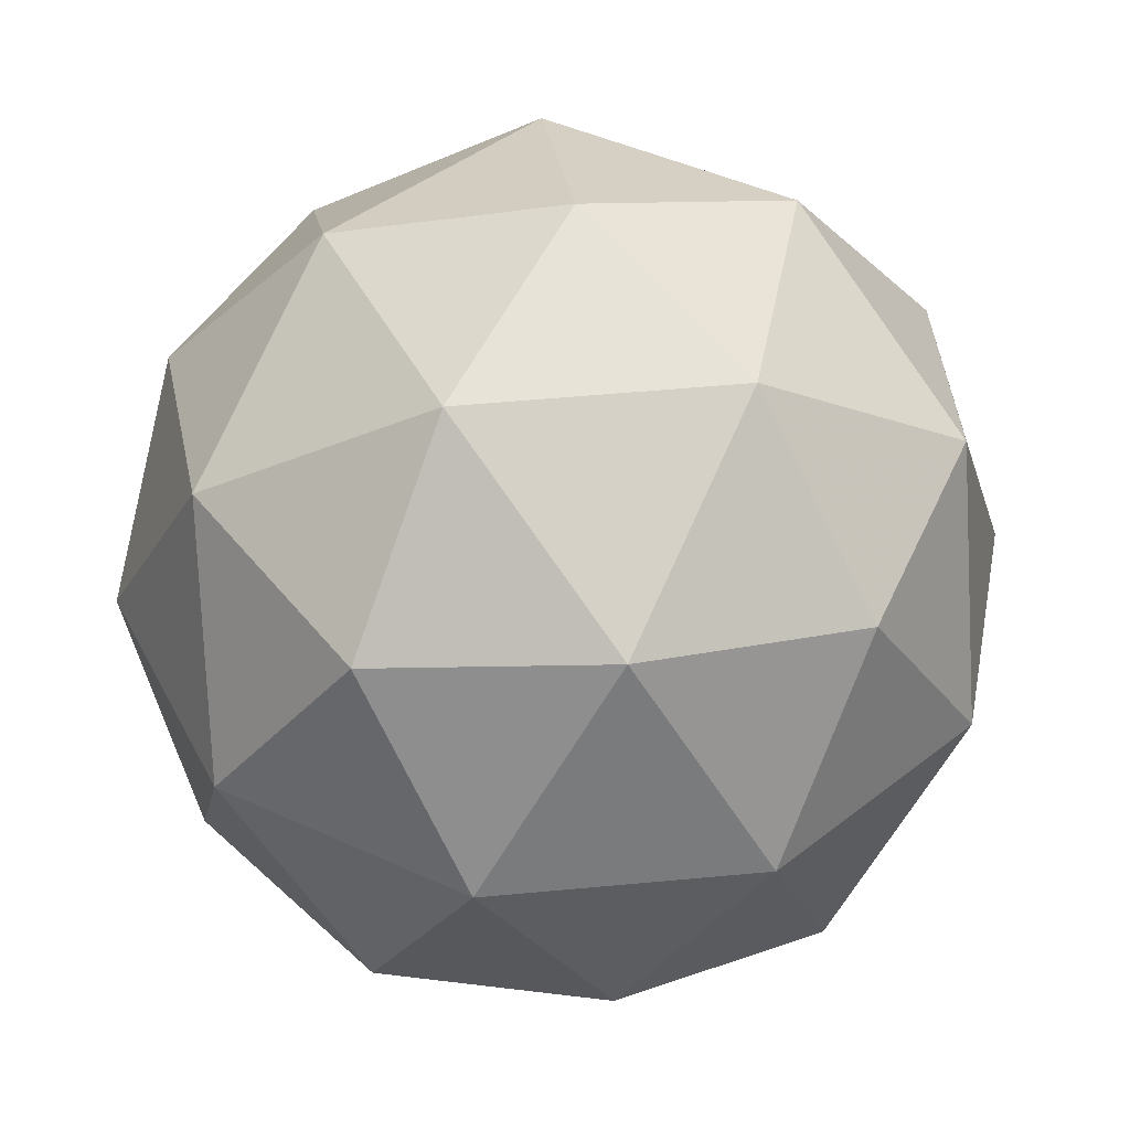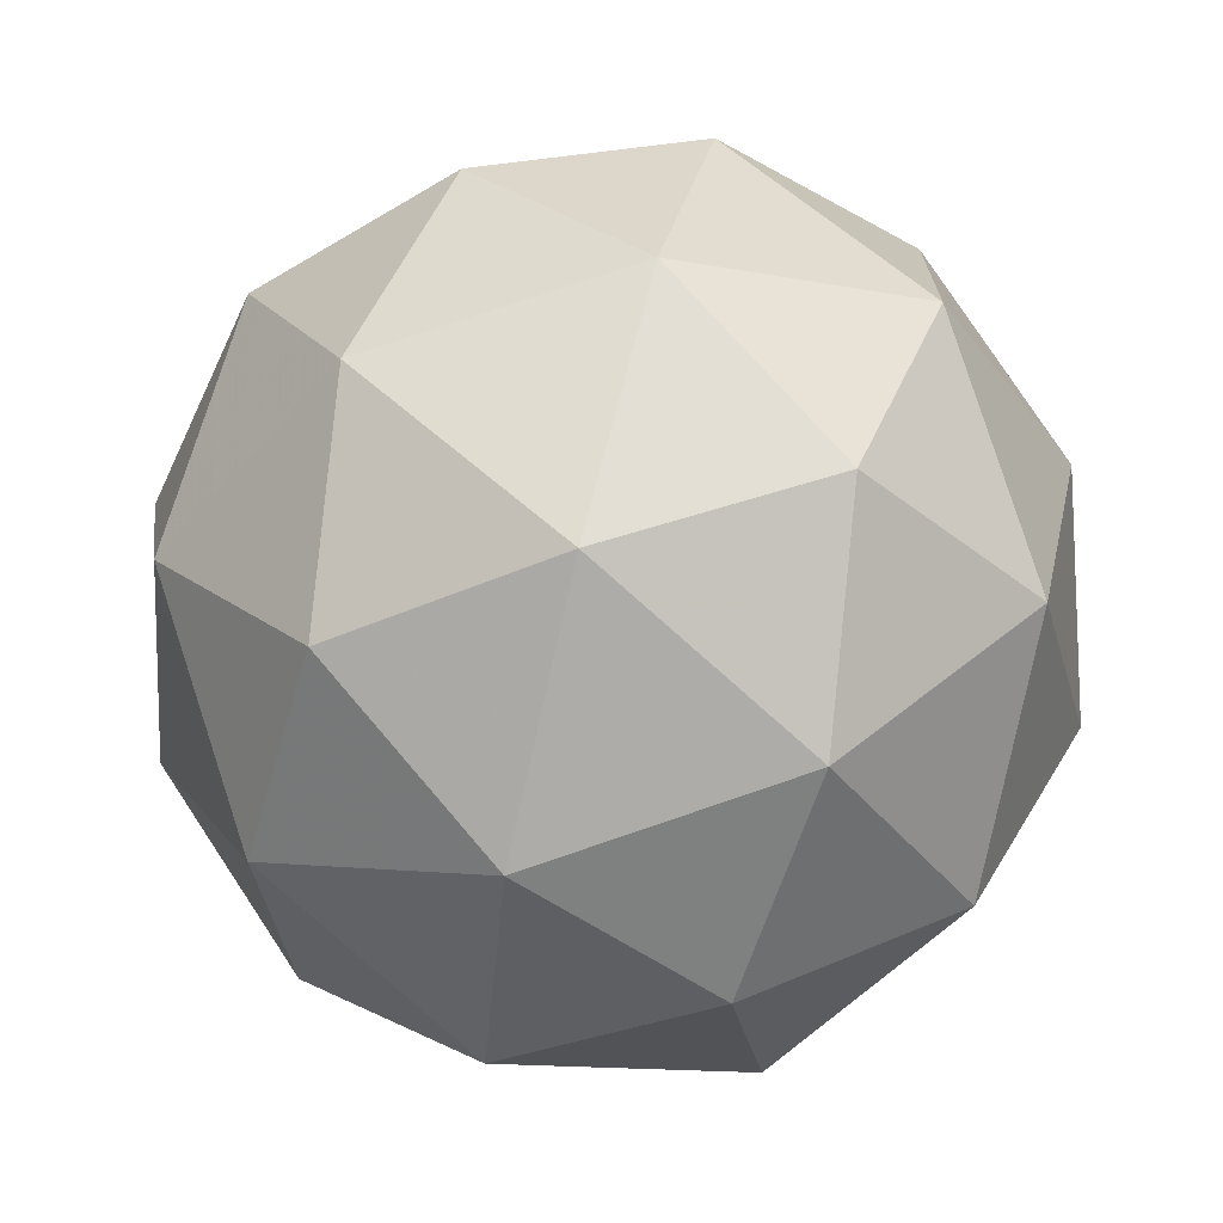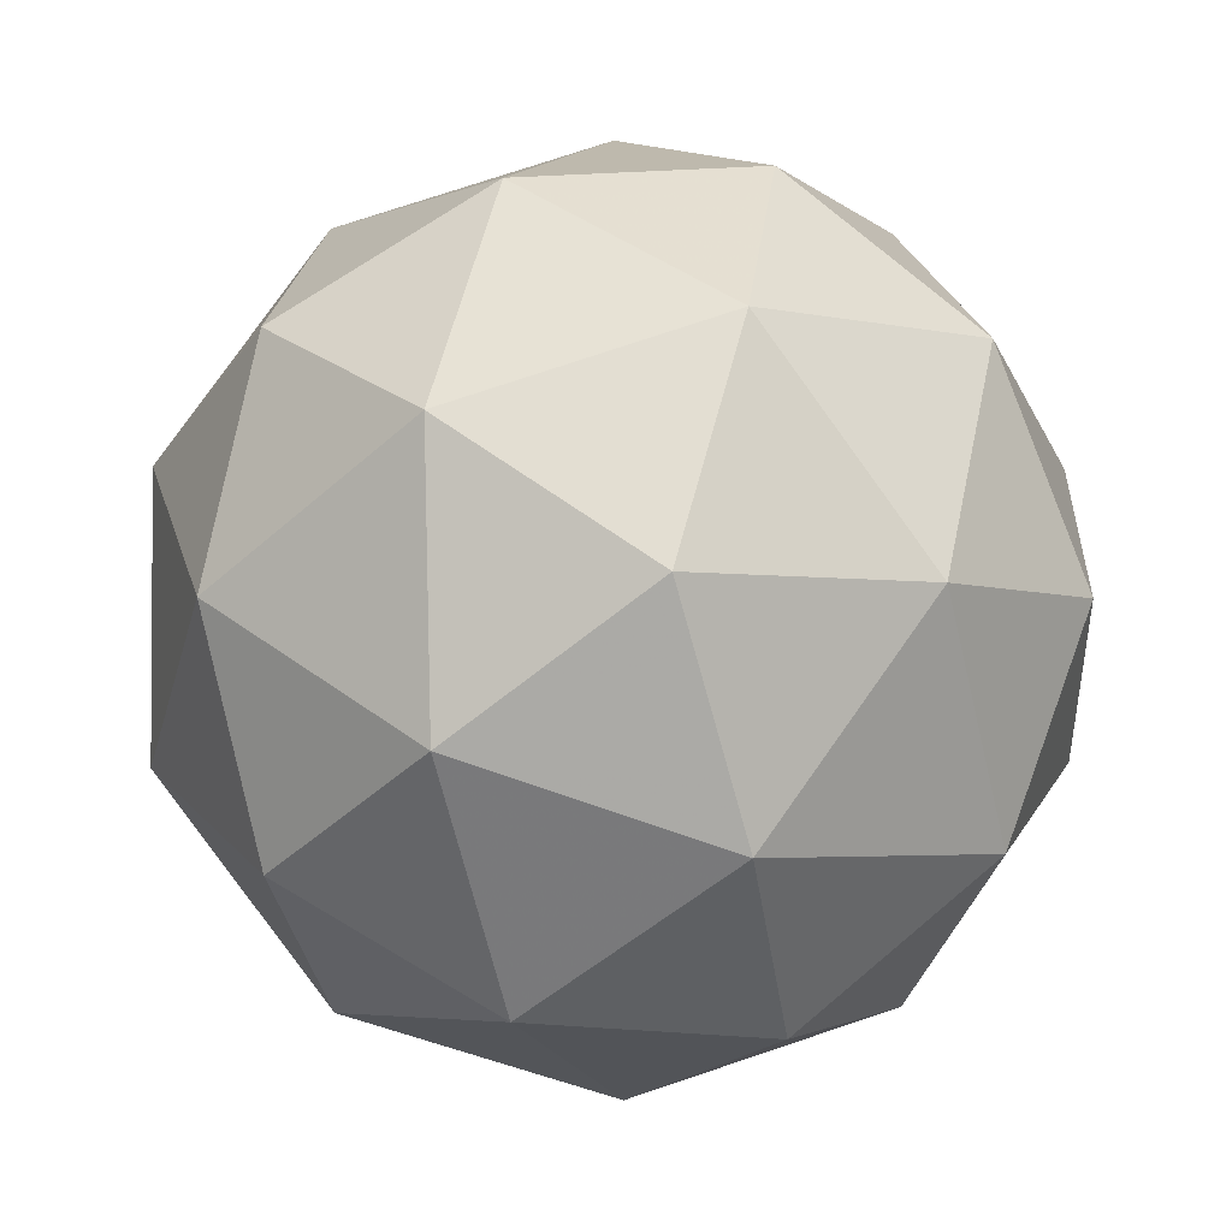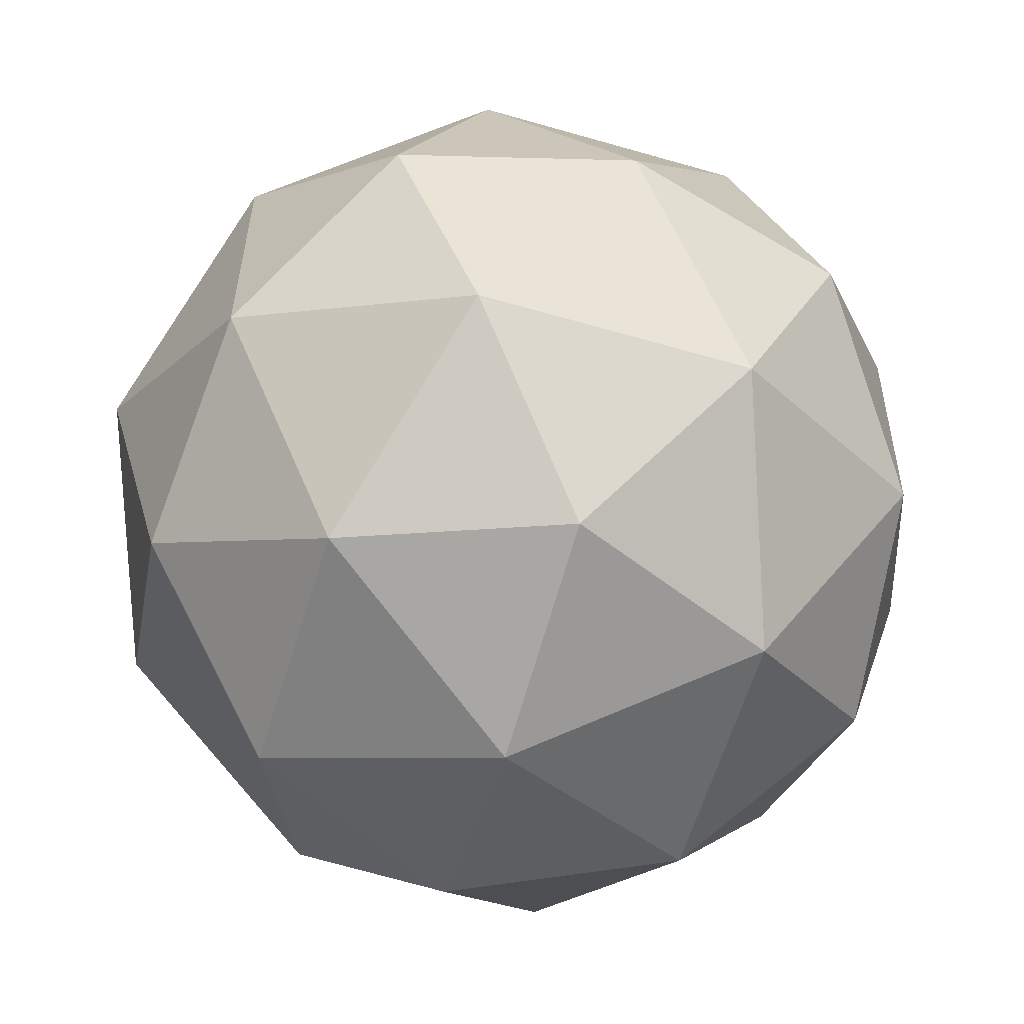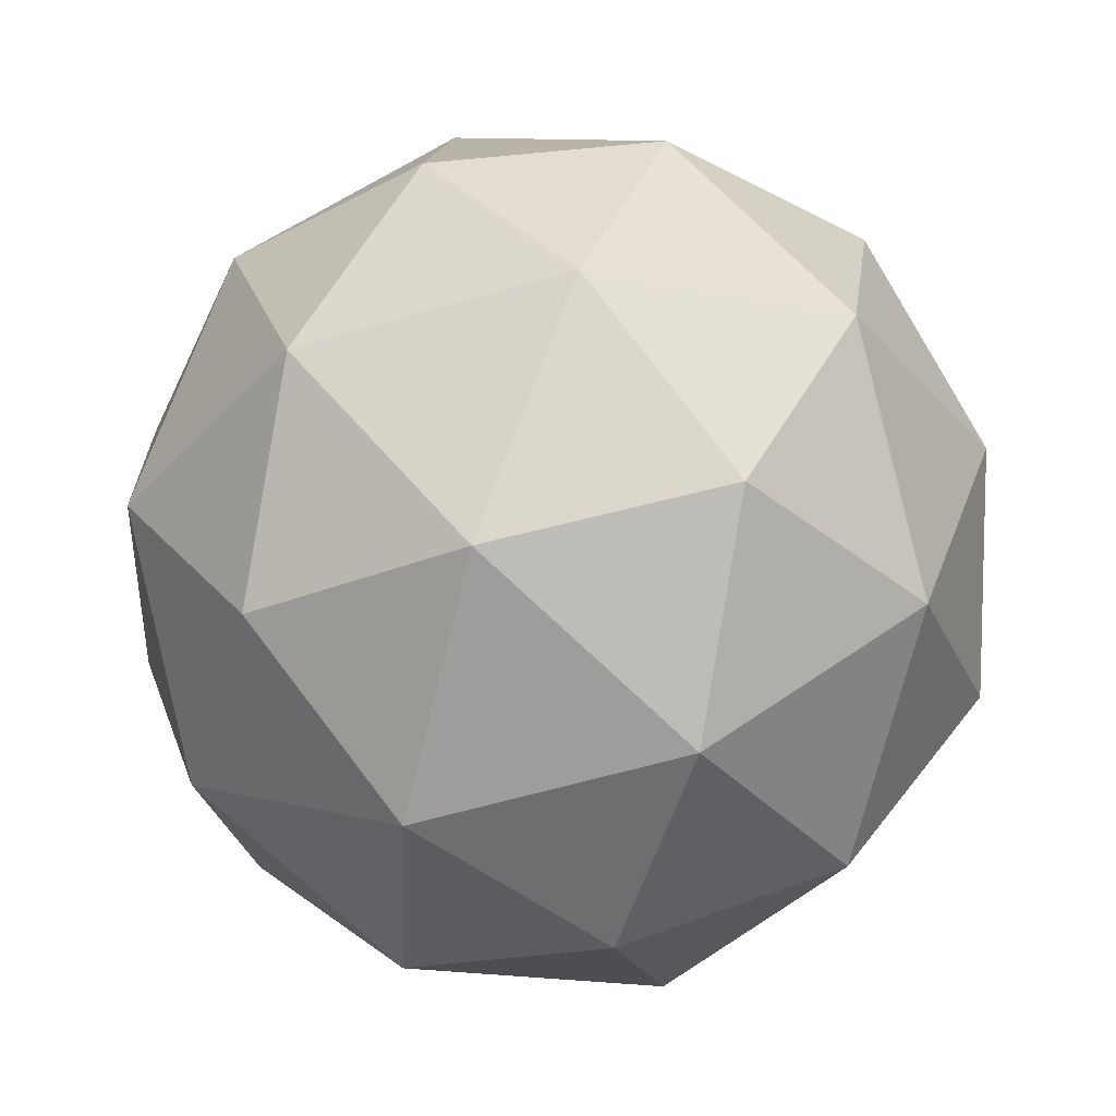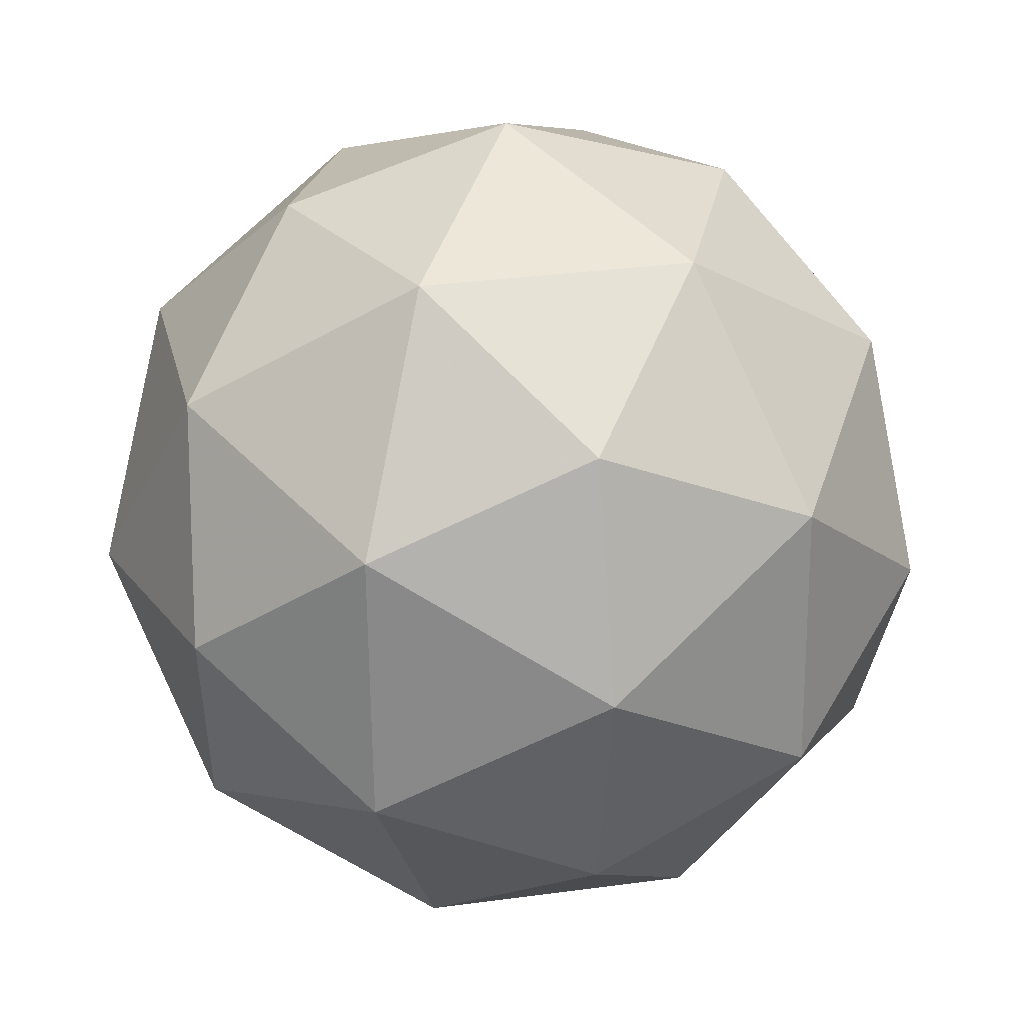
<metadata>
{"format":"obj","ext":"obj","renderer":"f3d","projection":"perspective","resolution":1024,"background":"white","views":[{"elev":-65.9,"azim":-129.0,"up":"+Z"},{"elev":4.0,"azim":24.2,"up":"+Z"},{"elev":59.1,"azim":-28.6,"up":"+Z"},{"elev":-24.7,"azim":-17.1,"up":"+Y"},{"elev":-9.0,"azim":149.0,"up":"+Z"},{"elev":-71.7,"azim":140.1,"up":"+Z"}]}
</metadata>
<code>
v 232.8 -52.42 -279
v 232.8 -52.49 -279.1
v 232.8 -52.49 -279
v 232.8 -52.42 -278.9
v 232.9 -52.39 -279
v 232.9 -52.43 -279.1
v 232.9 -52.55 -279
v 232.9 -52.5 -278.9
v 232.9 -52.44 -278.9
v 232.9 -52.44 -279
v 232.9 -52.51 -279
v 232.9 -52.51 -279
v 232.8 -52.45 -279
v 232.8 -52.46 -279
v 232.8 -52.5 -279
v 232.9 -52.46 -279.1
v 232.8 -52.42 -279
v 232.8 -52.41 -279
v 232.8 -52.46 -278.9
v 232.8 -52.39 -279
v 232.9 -52.39 -279
v 232.9 -52.4 -279
v 232.9 -52.51 -279.1
v 232.9 -52.47 -279.1
v 232.8 -52.53 -279
v 232.8 -52.53 -279
v 232.8 -52.46 -278.9
v 232.8 -52.5 -278.9
v 232.9 -52.4 -279
v 232.9 -52.42 -278.9
v 232.9 -52.43 -279
v 232.9 -52.41 -279
v 232.9 -52.54 -279
v 232.9 -52.53 -278.9
v 232.9 -52.47 -278.9
v 232.9 -52.44 -279
v 232.9 -52.48 -279
v 232.9 -52.54 -279
v 232.9 -52.52 -279
v 232.9 -52.51 -278.9
v 232.9 -52.48 -278.9
v 233 -52.48 -279
f 1 14 13
f 2 14 16
f 1 13 18
f 1 18 20
f 1 20 17
f 2 16 23
f 3 15 25
f 4 19 27
f 5 21 29
f 6 22 31
f 2 23 26
f 3 25 28
f 4 27 30
f 5 29 32
f 6 31 24
f 7 33 38
f 8 34 40
f 9 35 41
f 10 36 42
f 11 37 39
f 39 42 12
f 39 37 42
f 37 10 42
f 42 41 12
f 42 36 41
f 36 9 41
f 41 40 12
f 41 35 40
f 35 8 40
f 40 38 12
f 40 34 38
f 34 7 38
f 38 39 12
f 38 33 39
f 33 11 39
f 24 37 11
f 24 31 37
f 31 10 37
f 32 36 10
f 32 29 36
f 29 9 36
f 30 35 9
f 30 27 35
f 27 8 35
f 28 34 8
f 28 25 34
f 25 7 34
f 26 33 7
f 26 23 33
f 23 11 33
f 31 32 10
f 31 22 32
f 22 5 32
f 29 30 9
f 29 21 30
f 21 4 30
f 27 28 8
f 27 19 28
f 19 3 28
f 25 26 7
f 25 15 26
f 15 2 26
f 23 24 11
f 23 16 24
f 16 6 24
f 17 22 6
f 17 20 22
f 20 5 22
f 20 21 5
f 20 18 21
f 18 4 21
f 18 19 4
f 18 13 19
f 13 3 19
f 16 17 6
f 16 14 17
f 14 1 17
f 13 15 3
f 13 14 15
f 14 2 15

</code>
